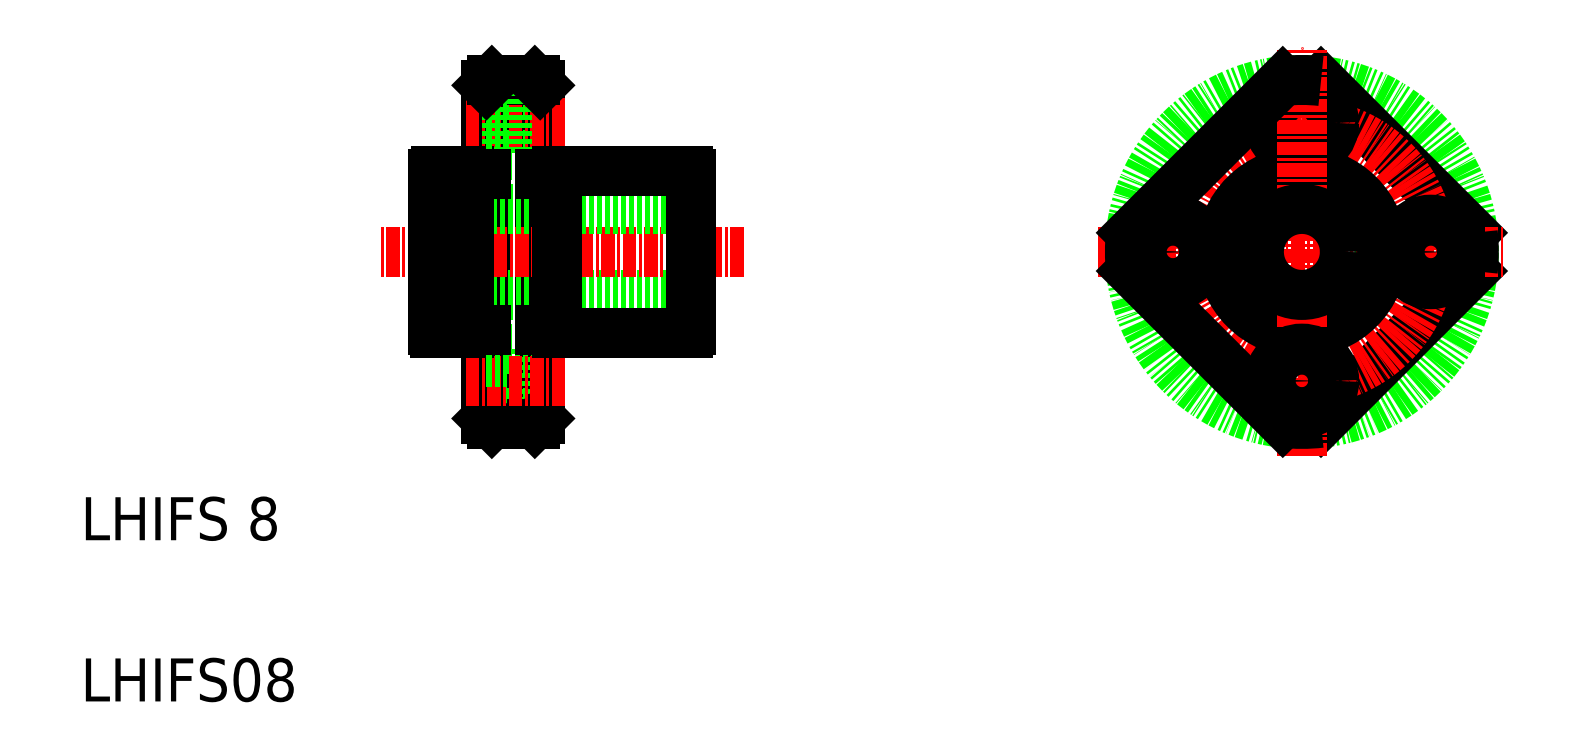
<metadata>
{"format":"dxf","ext":"dxf","renderer":"ezdxf+matplotlib","layout":"modelspace","background":"white","min_lineweight":24,"dpi":150}
</metadata>
<code>
0
SECTION
2
ENTITIES
0
LINE
8
0
10
251.9
20
168.8
30
0
11
251.9
21
199.8
31
0
0
LINE
8
0
10
248.8
20
175.3
30
0
11
248.8
21
169.3
31
0
0
LINE
8
0
10
246.9
20
168.8
30
0
11
246.9
21
199.8
31
0
0
TEXT
8
0
10
209.1
20
142.5
30
0
40
4
1
LHIFS08
0
TEXT
8
0
10
209.1
20
157.5
30
0
40
4
1
LHIFS 8
0
LINE
8
0
10
248.8
20
169.3
30
0
11
251.9
21
169.3
31
0
0
LINE
8
0
10
247.4
20
168.3
30
0
11
251.4
21
168.3
31
0
0
LINE
8
0
10
246.9
20
170.5
30
0
11
248.8
21
170.5
31
0
0
LINE
8
0
10
247.4
20
168.3
30
0
11
246.9
21
168.8
31
0
0
LINE
8
0
10
251.4
20
168.3
30
0
11
251.9
21
168.8
31
0
0
LINE
8
0
10
265.9
20
180.3
30
0
11
241.9
21
180.3
31
0
0
LINE
8
CENTER
10
270.8
20
184.3
30
0
11
237
21
184.3
31
0
0
LINE
8
0
10
265.9
20
188.3
30
0
11
241.9
21
188.3
31
0
0
LINE
8
0
10
248.8
20
175.3
30
0
11
251.9
21
175.3
31
0
0
LINE
8
CENTER
10
245
20
172.3
30
0
11
254.3
21
172.3
31
0
0
LINE
8
0
10
248.8
20
199.3
30
0
11
251.9
21
199.3
31
0
0
LINE
8
0
10
248.8
20
193.3
30
0
11
251.9
21
193.3
31
0
0
LINE
8
CENTER
10
245
20
196.3
30
0
11
254.3
21
196.3
31
0
0
LINE
8
0
10
247.4
20
200.3
30
0
11
251.4
21
200.3
31
0
0
LINE
8
0
10
245.3
20
176.8
30
0
11
245.3
21
191.8
31
0
0
LINE
8
0
10
241.9
20
177
30
0
11
241.9
21
191.5
31
0
0
LINE
8
0
10
242.2
20
176.8
30
0
11
245.3
21
176.8
31
0
0
ARC
8
0
10
242.7
20
177.5
30
0
40
0.9
50
213.6
51
236.4
0
ARC
8
0
10
242.7
20
177.5
30
0
40
0.9
50
213.6
51
236.4
0
LINE
8
0
10
246.9
20
174
30
0
11
248.8
21
174
31
0
0
LINE
8
0
10
246.9
20
177
30
0
11
245.3
21
177
31
0
0
LINE
8
0
10
246.9
20
176.5
30
0
11
246.9
21
176.5
31
0
0
LINE
8
0
10
248.8
20
199.3
30
0
11
248.8
21
193.3
31
0
0
LINE
8
0
10
242.2
20
191.8
30
0
11
245.3
21
191.8
31
0
0
ARC
8
0
10
242.7
20
191
30
0
40
0.9
50
123.6
51
146.4
0
LINE
8
0
10
246.9
20
194.5
30
0
11
248.8
21
194.5
31
0
0
LINE
8
0
10
246.9
20
191.5
30
0
11
245.3
21
191.5
31
0
0
LINE
8
0
10
246.9
20
198
30
0
11
248.8
21
198
31
0
0
LINE
8
0
10
247.4
20
200.3
30
0
11
246.9
21
199.8
31
0
0
LINE
8
0
10
253.5
20
176.8
30
0
11
253.5
21
191.8
31
0
0
LINE
8
0
10
265.9
20
177
30
0
11
265.9
21
191.5
31
0
0
LINE
8
0
10
253.5
20
176.8
30
0
11
265.7
21
176.8
31
0
0
LINE
8
0
10
251.9
20
177
30
0
11
253.5
21
177
31
0
0
LINE
8
0
10
251.9
20
176.5
30
0
11
251.9
21
176.5
31
0
0
ARC
8
0
10
265.2
20
177.5
30
0
40
0.9
50
303.6
51
326.4
0
LINE
8
0
10
253.5
20
191.8
30
0
11
265.7
21
191.8
31
0
0
LINE
8
0
10
251.9
20
191.5
30
0
11
253.5
21
191.5
31
0
0
LINE
8
0
10
251.4
20
200.3
30
0
11
251.9
21
199.8
31
0
0
ARC
8
0
10
265.2
20
191
30
0
40
0.9
50
33.56
51
56.44
0
CIRCLE
8
0
10
322.8
20
184.3
30
0
40
7.25
0
CIRCLE
8
0
10
322.8
20
184.3
30
0
40
16
0
LINE
8
0
10
338.7
20
182.5
30
0
11
324.6
21
168.4
31
0
0
LINE
8
0
10
338.7
20
186.1
30
0
11
324.6
21
200.2
31
0
0
LINE
8
CENTER
10
303.8
20
184.3
30
0
11
341.8
21
184.3
31
0
0
CIRCLE
8
CENTER
10
322.8
20
184.3
30
0
40
12
0
CIRCLE
8
0
10
322.8
20
184.3
30
0
40
7.5
0
CIRCLE
8
0
10
322.8
20
196.3
30
0
40
1.75
0
CIRCLE
8
0
10
322.8
20
196.3
30
0
40
3
0
LINE
8
CENTER
10
322.8
20
165.3
30
0
11
322.8
21
203.3
31
0
0
LINE
8
0
10
321
20
200.2
30
0
11
306.9
21
186.1
31
0
0
LINE
8
0
10
321
20
168.4
30
0
11
306.9
21
182.5
31
0
0
CIRCLE
8
0
10
322.8
20
184.3
30
0
40
4
0
CIRCLE
8
0
10
322.8
20
172.3
30
0
40
1.75
0
CIRCLE
8
0
10
322.8
20
172.3
30
0
40
3
0
ARC
8
0
10
322.8
20
184.3
30
0
40
16
50
263.6
51
276.4
0
CIRCLE
8
0
10
310.8
20
184.3
30
0
40
3
0
ARC
8
0
10
322.8
20
184.3
30
0
40
16
50
173.6
51
186.4
0
CIRCLE
8
0
10
310.8
20
184.3
30
0
40
1.75
0
ARC
8
0
10
322.8
20
184.3
30
0
40
16
50
83.62
51
96.38
0
CIRCLE
8
0
10
334.8
20
184.3
30
0
40
3
0
CIRCLE
8
0
10
334.8
20
184.3
30
0
40
1.75
0
ARC
8
0
10
322.8
20
184.3
30
0
40
16
50
353.6
51
6.375
0
ENDSEC
0
EOF

</code>
